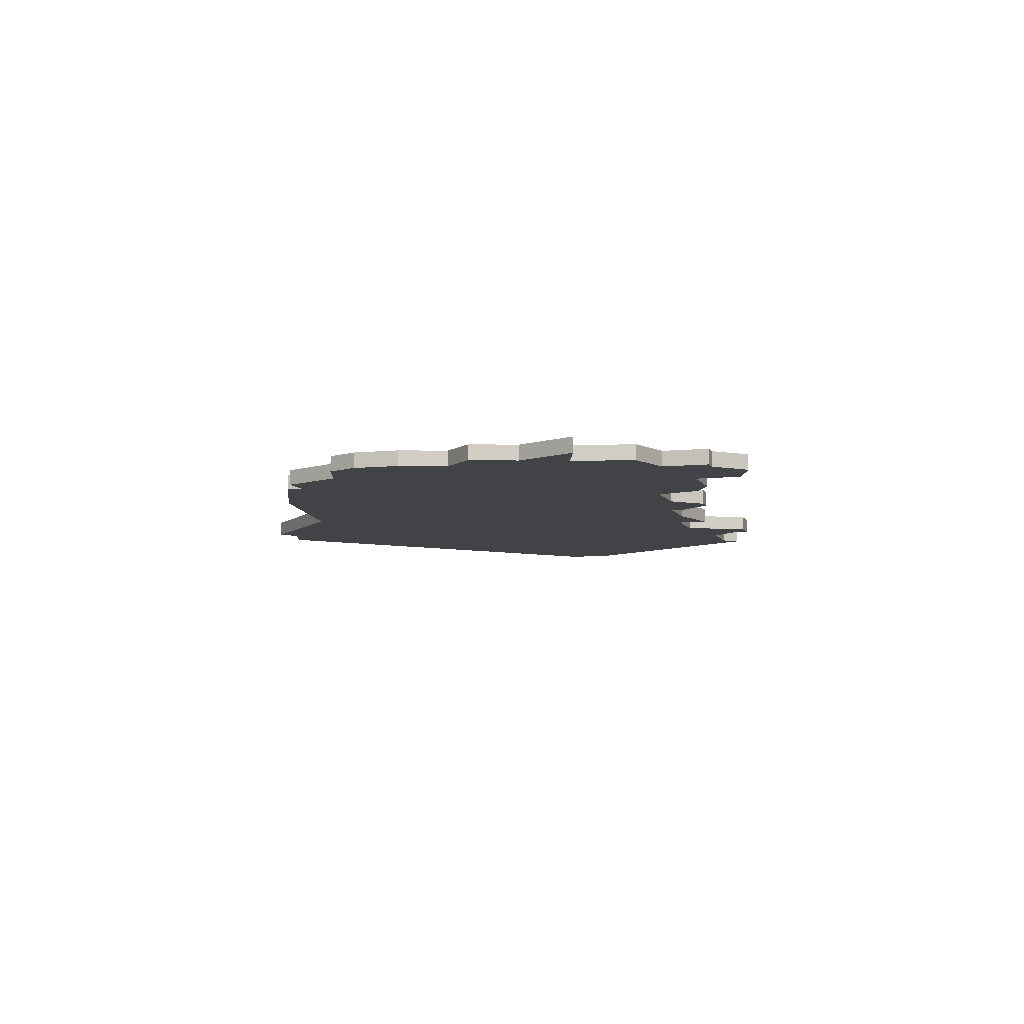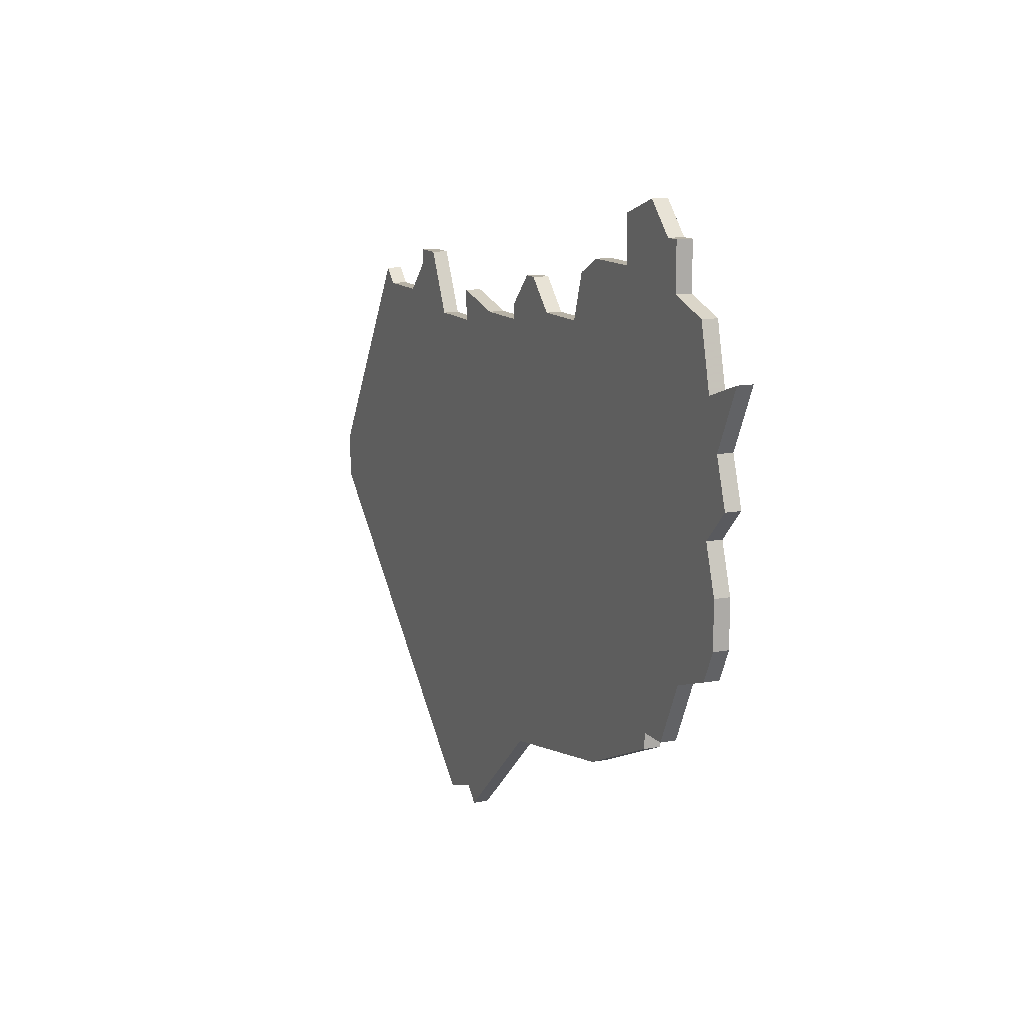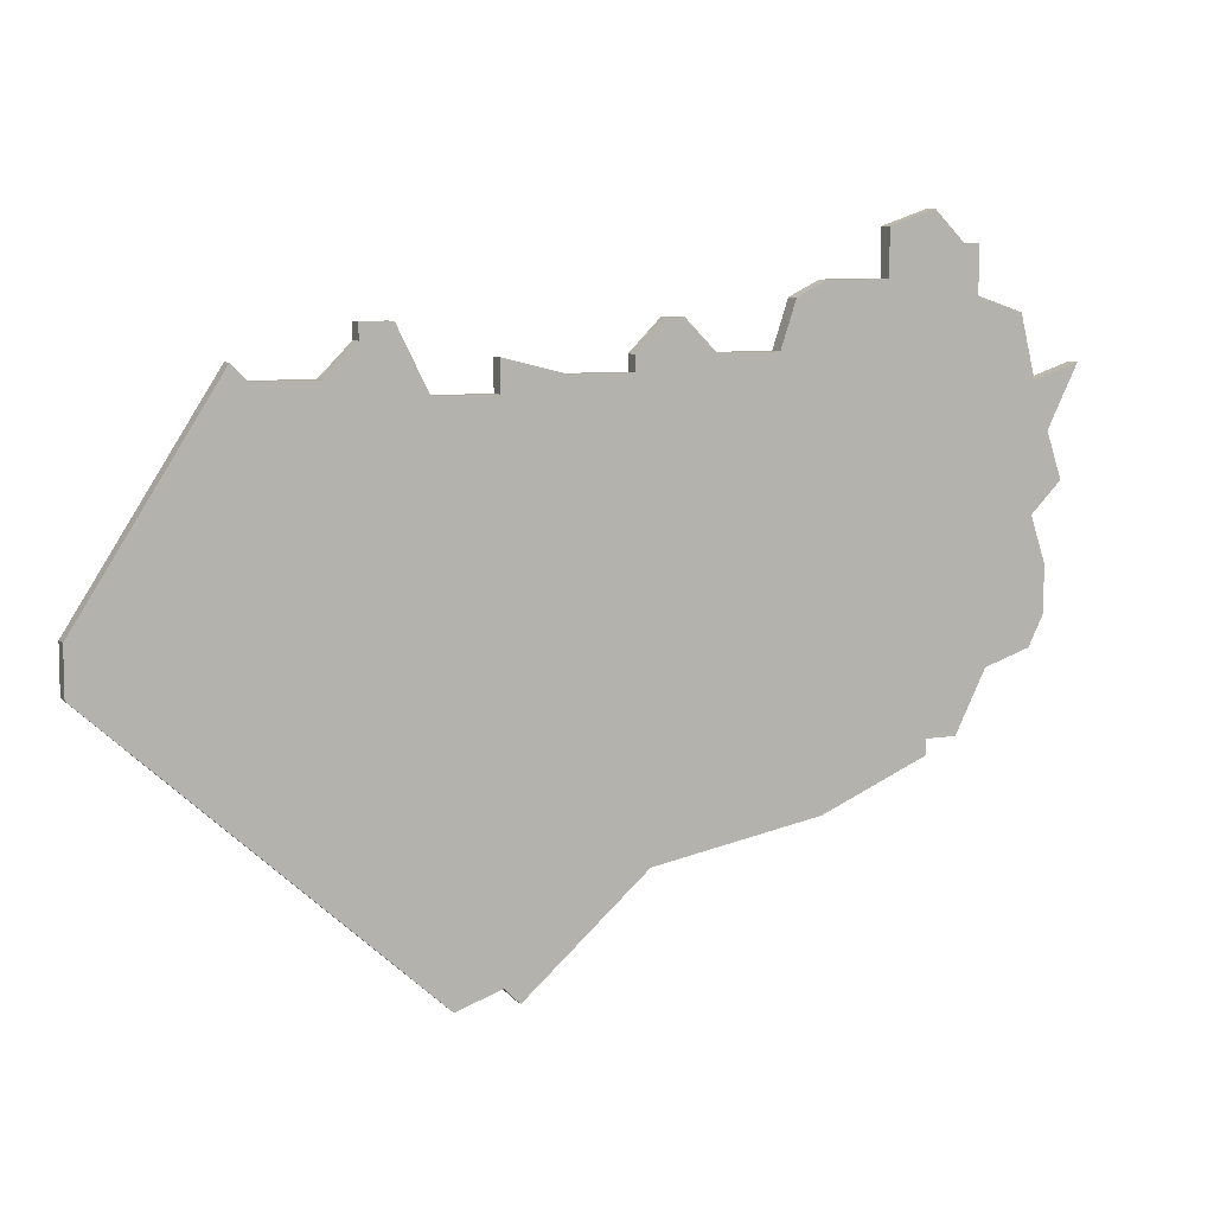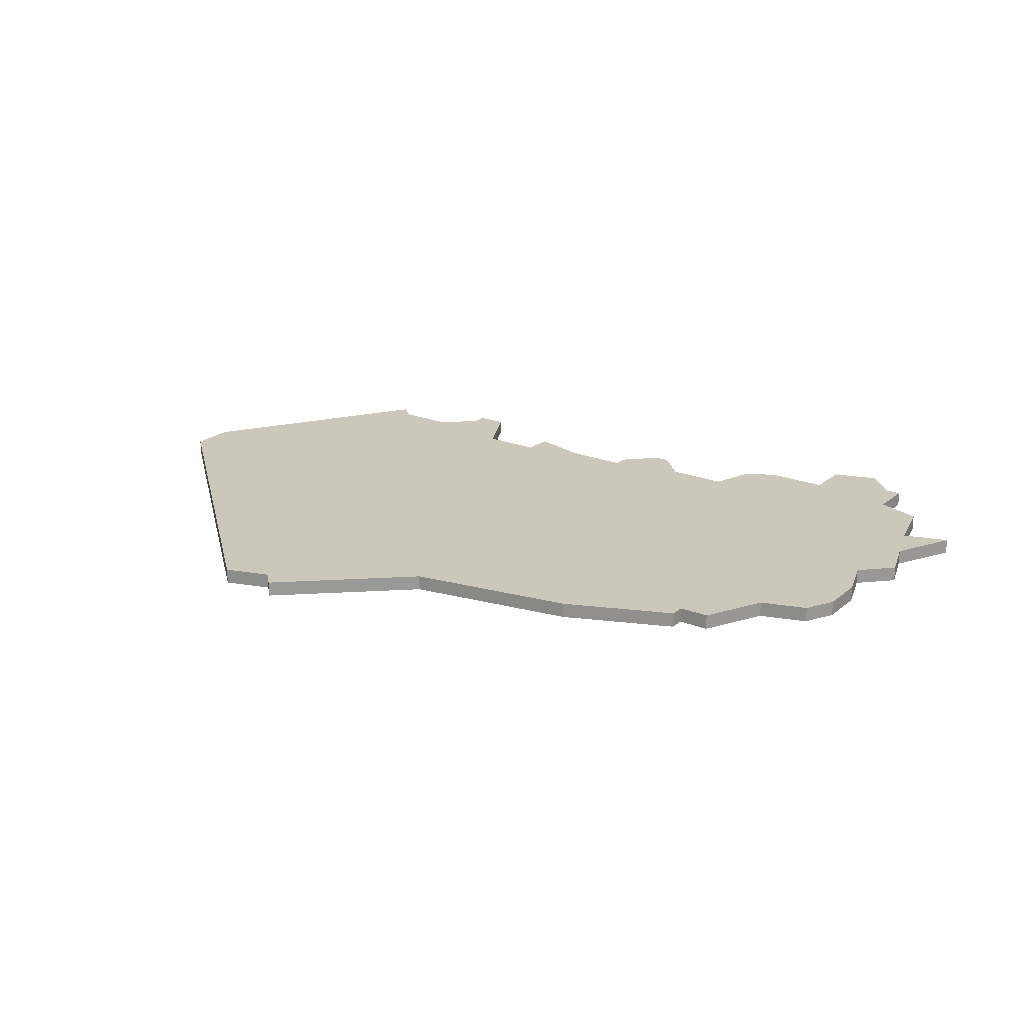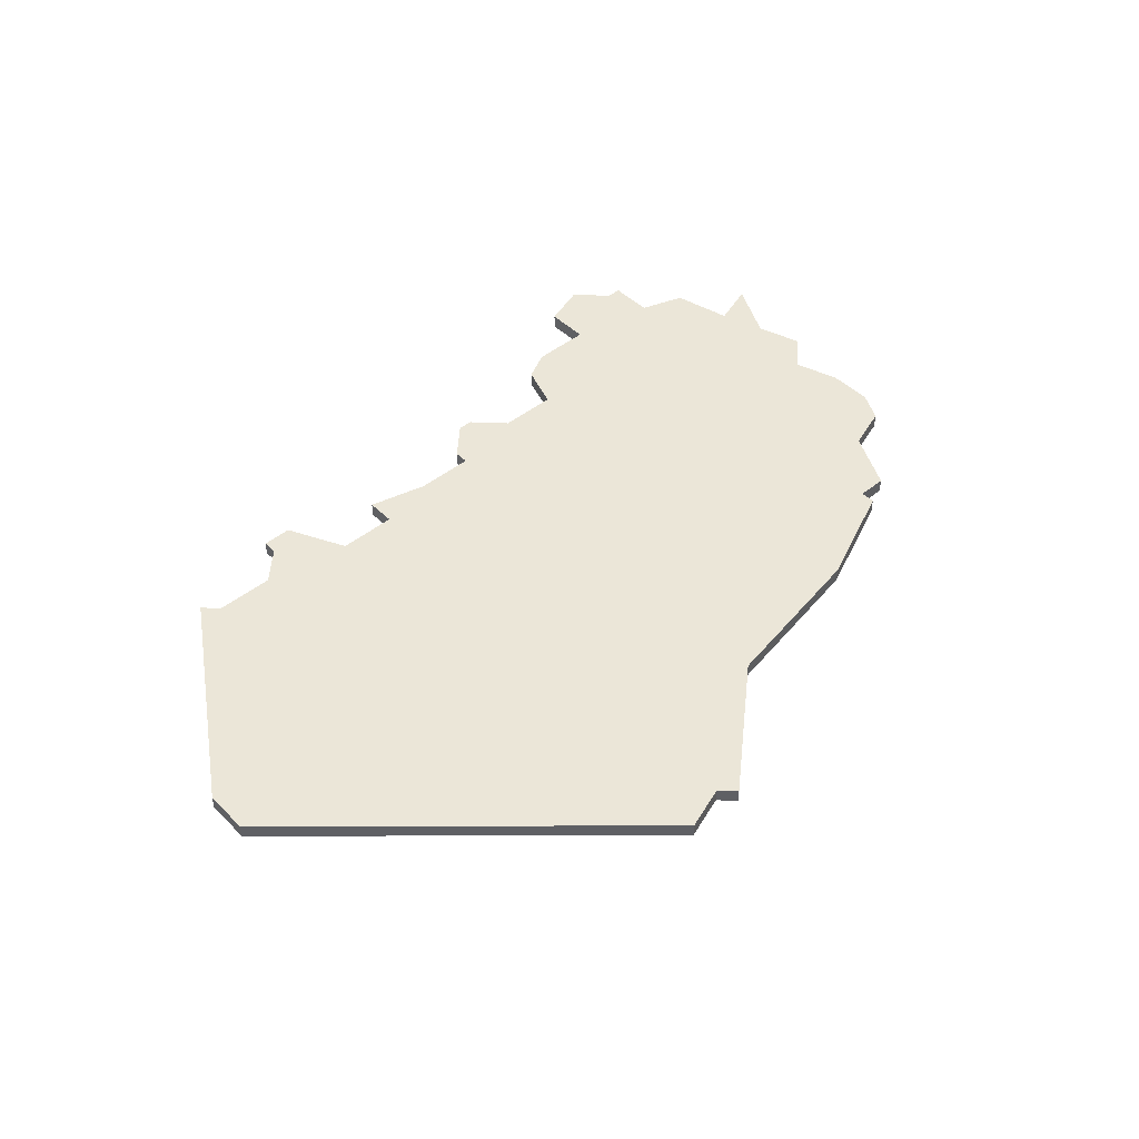
<metadata>
{"format":"obj","ext":"obj","renderer":"f3d","projection":"perspective","resolution":1024,"background":"white","views":[{"elev":-7.1,"azim":106.7,"up":"+Z"},{"elev":12.5,"azim":66.4,"up":"+Y"},{"elev":8.1,"azim":-24.3,"up":"+Y"},{"elev":21.6,"azim":35.2,"up":"+Z"},{"elev":46.1,"azim":-42.3,"up":"+Z"}]}
</metadata>
<code>
v 4350 -971 0
v 4341 -985 0
v 4341 -988 0
v 4362 -1007 0
v 4365 -1006 0
v 4366 -1007 0
v 4374 -1000 0
v 4385 -998 0
v 4392 -995 0
v 4392 -994 0
v 4394 -994 0
v 4396 -990 0
v 4399 -989 0
v 4400 -987 0
v 4400 -984 0
v 4399 -981 0
v 4401 -979 0
v 4400 -976 0
v 4402 -972 0
v 4399 -973 0
v 4398 -969 0
v 4395 -968 0
v 4395 -965 0
v 4394 -965 0
v 4392 -963 0
v 4389 -964 0
v 4389 -967 0
v 4385 -967 0
v 4383 -968 0
v 4382 -971 0
v 4378 -971 0
v 4376 -969 0
v 4375 -969 0
v 4373 -971 0
v 4373 -972 0
v 4369 -972 0
v 4365 -971 0
v 4365 -973 0
v 4361 -973 0
v 4359 -969 0
v 4357 -969 0
v 4357 -970 0
v 4355 -972 0
v 4351 -972 0
v 4350 -971 1
v 4341 -985 1
v 4341 -988 1
v 4362 -1007 1
v 4365 -1006 1
v 4366 -1007 1
v 4374 -1000 1
v 4385 -998 1
v 4392 -995 1
v 4392 -994 1
v 4394 -994 1
v 4396 -990 1
v 4399 -989 1
v 4400 -987 1
v 4400 -984 1
v 4399 -981 1
v 4401 -979 1
v 4400 -976 1
v 4402 -972 1
v 4399 -973 1
v 4398 -969 1
v 4395 -968 1
v 4395 -965 1
v 4394 -965 1
v 4392 -963 1
v 4389 -964 1
v 4389 -967 1
v 4385 -967 1
v 4383 -968 1
v 4382 -971 1
v 4378 -971 1
v 4376 -969 1
v 4375 -969 1
v 4373 -971 1
v 4373 -972 1
v 4369 -972 1
v 4365 -971 1
v 4365 -973 1
v 4361 -973 1
v 4359 -969 1
v 4357 -969 1
v 4357 -970 1
v 4355 -972 1
v 4351 -972 1
f 2 1 44
f 4 3 2
f 7 6 5
f 9 8 7
f 12 11 10
f 14 13 12
f 16 15 14
f 18 17 16
f 20 19 18
f 22 21 20
f 24 23 22
f 26 25 24
f 29 28 27
f 33 32 31
f 35 34 33
f 38 37 36
f 41 40 39
f 2 44 43
f 5 4 2
f 10 9 7
f 16 14 12
f 20 18 16
f 26 24 22
f 30 29 27
f 35 33 31
f 38 36 35
f 42 41 39
f 5 2 43
f 12 10 7
f 20 16 12
f 26 22 20
f 35 31 30
f 43 42 39
f 7 5 43
f 20 12 7
f 27 26 20
f 38 35 30
f 7 43 39
f 27 20 7
f 7 39 38
f 30 27 7
f 7 38 30
f 88 45 46
f 46 47 48
f 49 50 51
f 51 52 53
f 54 55 56
f 56 57 58
f 58 59 60
f 60 61 62
f 62 63 64
f 64 65 66
f 66 67 68
f 68 69 70
f 71 72 73
f 75 76 77
f 77 78 79
f 80 81 82
f 83 84 85
f 87 88 46
f 46 48 49
f 51 53 54
f 56 58 60
f 60 62 64
f 66 68 70
f 71 73 74
f 75 77 79
f 79 80 82
f 83 85 86
f 87 46 49
f 51 54 56
f 56 60 64
f 64 66 70
f 74 75 79
f 83 86 87
f 87 49 51
f 51 56 64
f 64 70 71
f 74 79 82
f 83 87 51
f 51 64 71
f 82 83 51
f 51 71 74
f 74 82 51
f 46 45 2
f 2 45 1
f 47 46 3
f 3 46 2
f 48 47 4
f 4 47 3
f 49 48 5
f 5 48 4
f 50 49 6
f 6 49 5
f 51 50 7
f 7 50 6
f 52 51 8
f 8 51 7
f 53 52 9
f 9 52 8
f 54 53 10
f 10 53 9
f 55 54 11
f 11 54 10
f 56 55 12
f 12 55 11
f 57 56 13
f 13 56 12
f 58 57 14
f 14 57 13
f 59 58 15
f 15 58 14
f 60 59 16
f 16 59 15
f 61 60 17
f 17 60 16
f 62 61 18
f 18 61 17
f 63 62 19
f 19 62 18
f 64 63 20
f 20 63 19
f 65 64 21
f 21 64 20
f 66 65 22
f 22 65 21
f 67 66 23
f 23 66 22
f 68 67 24
f 24 67 23
f 69 68 25
f 25 68 24
f 70 69 26
f 26 69 25
f 71 70 27
f 27 70 26
f 72 71 28
f 28 71 27
f 73 72 29
f 29 72 28
f 74 73 30
f 30 73 29
f 75 74 31
f 31 74 30
f 76 75 32
f 32 75 31
f 77 76 33
f 33 76 32
f 78 77 34
f 34 77 33
f 79 78 35
f 35 78 34
f 80 79 36
f 36 79 35
f 81 80 37
f 37 80 36
f 82 81 38
f 38 81 37
f 83 82 39
f 39 82 38
f 84 83 40
f 40 83 39
f 85 84 41
f 41 84 40
f 86 85 42
f 42 85 41
f 87 86 43
f 43 86 42
f 45 88 1
f 1 88 44
f 88 87 44
f 44 87 43

</code>
